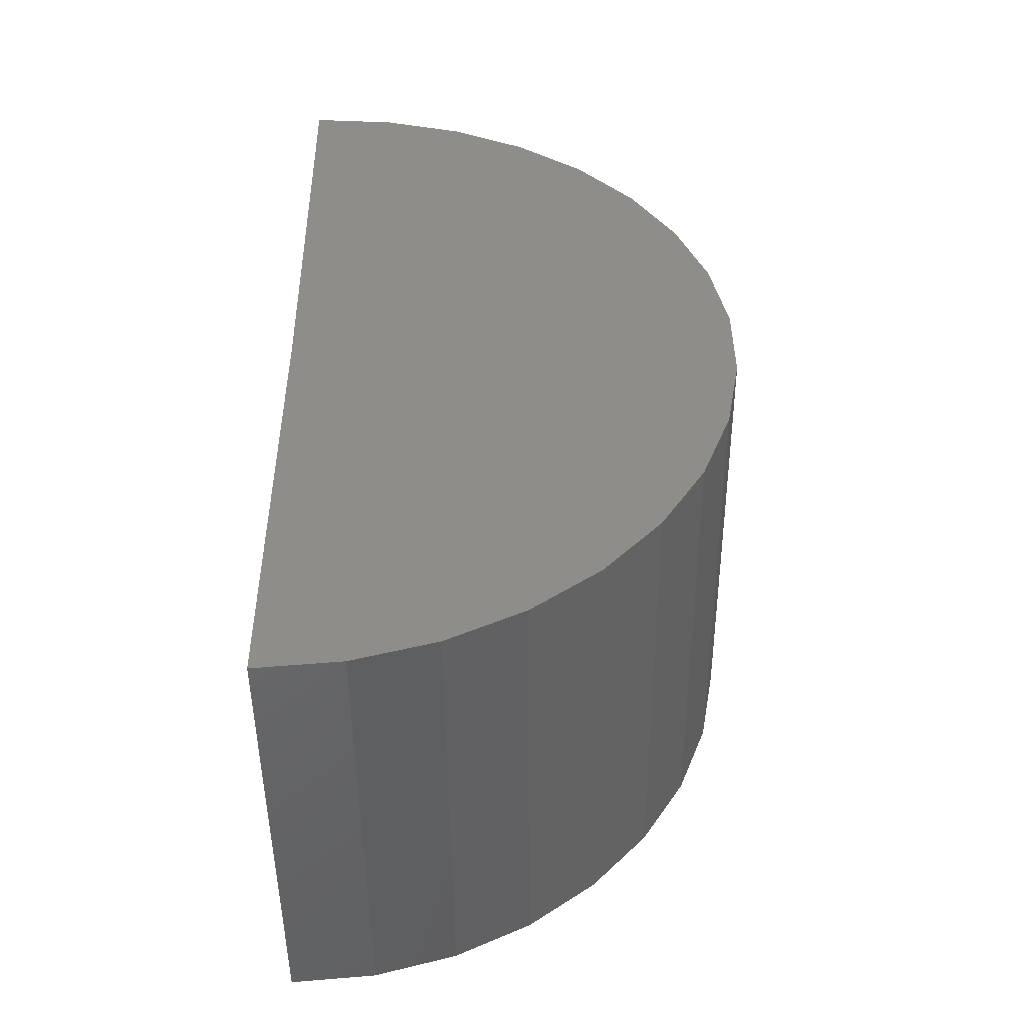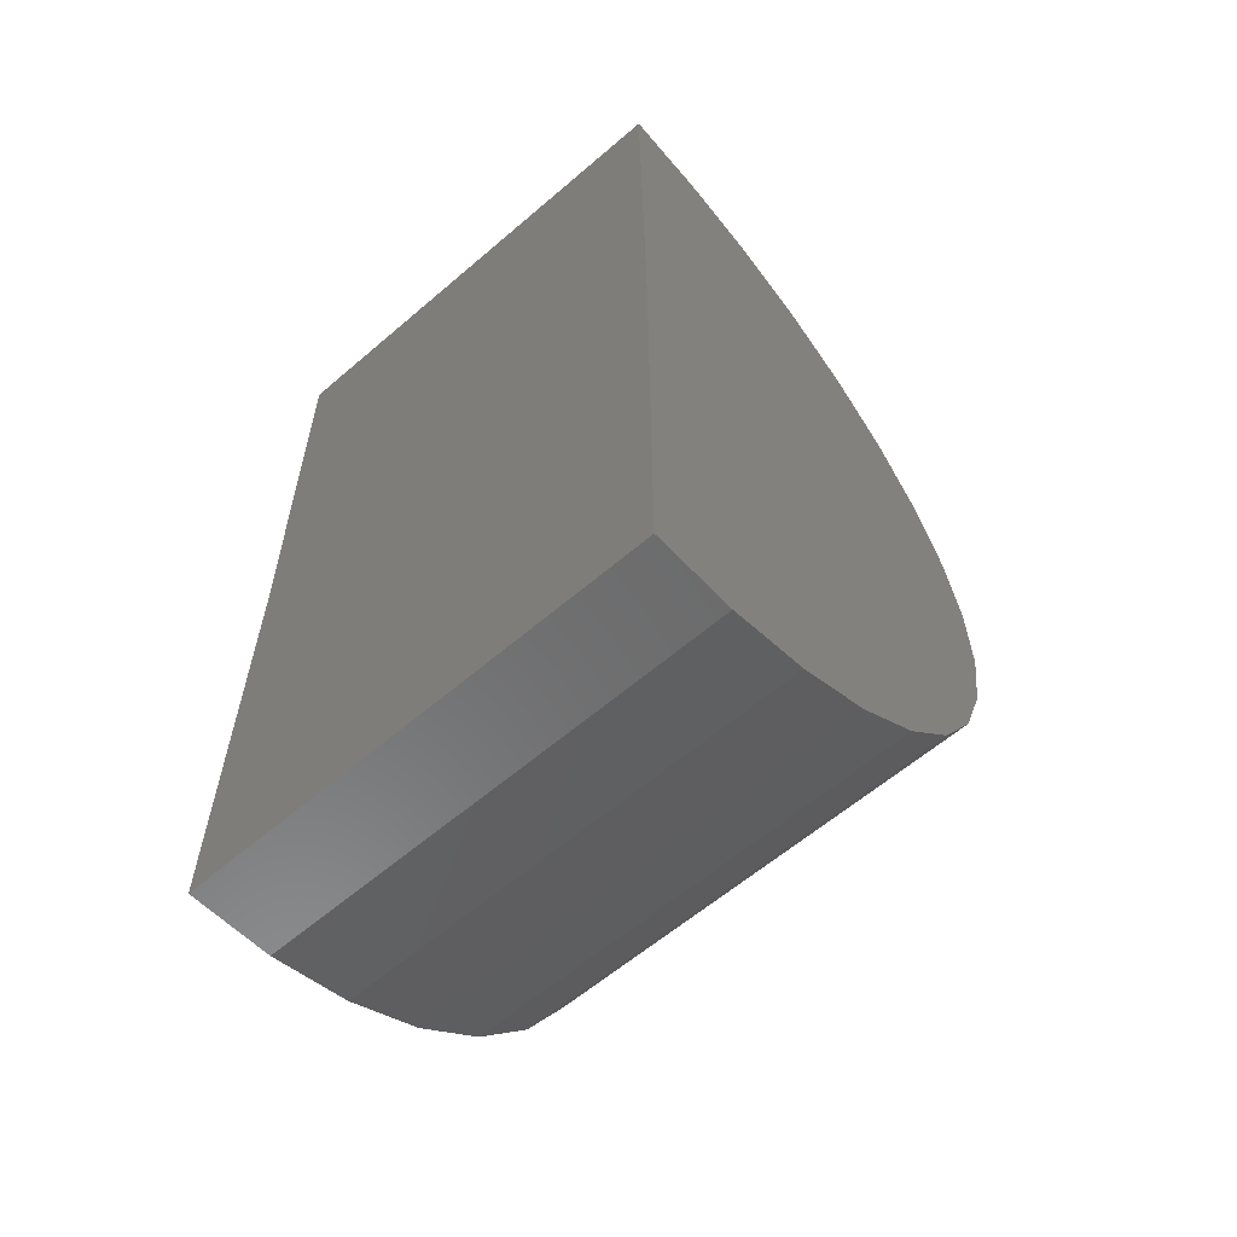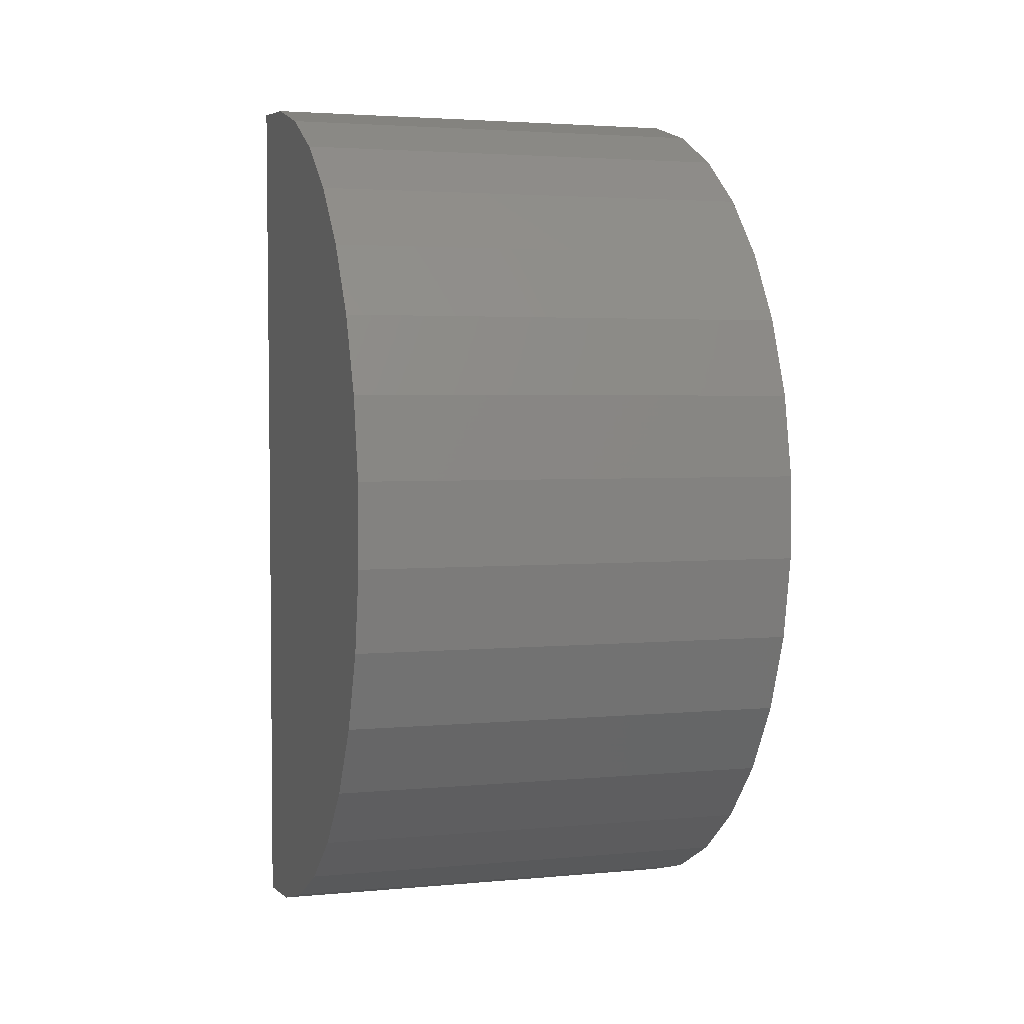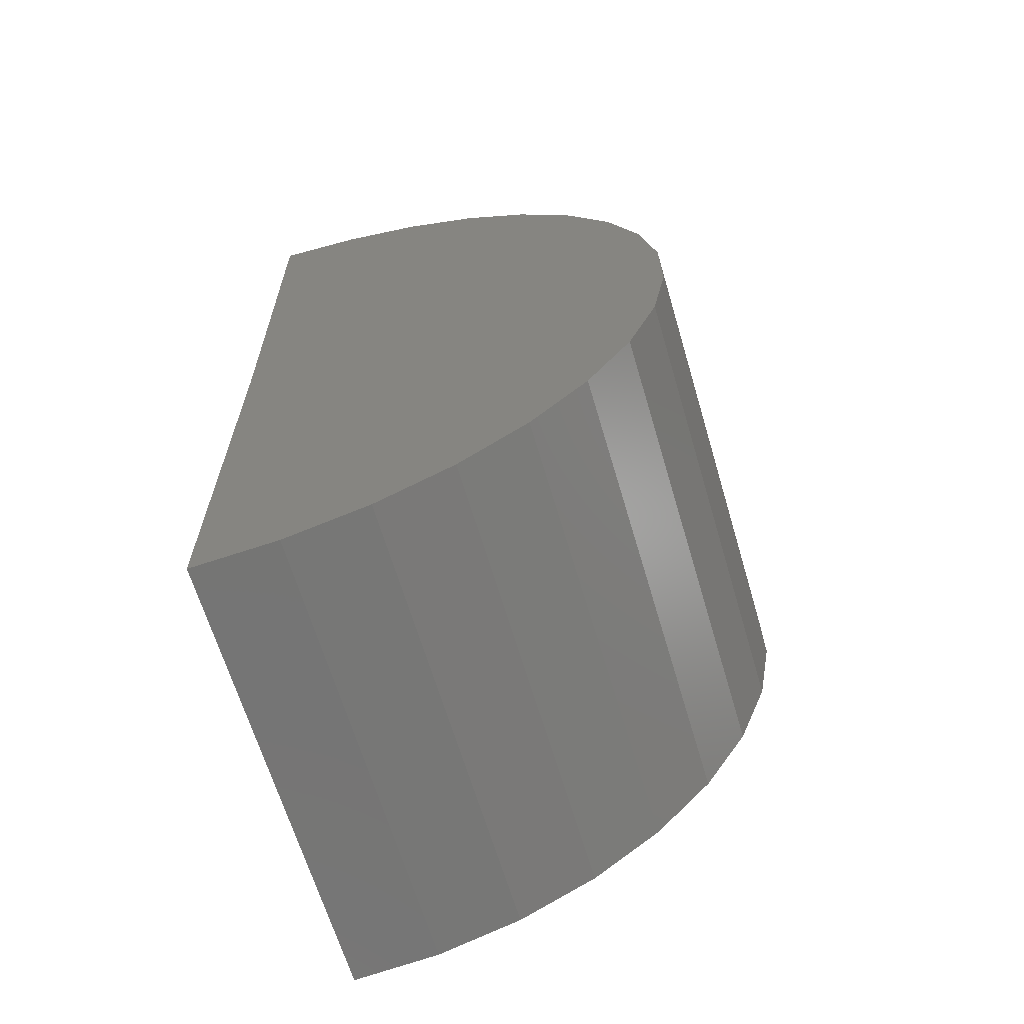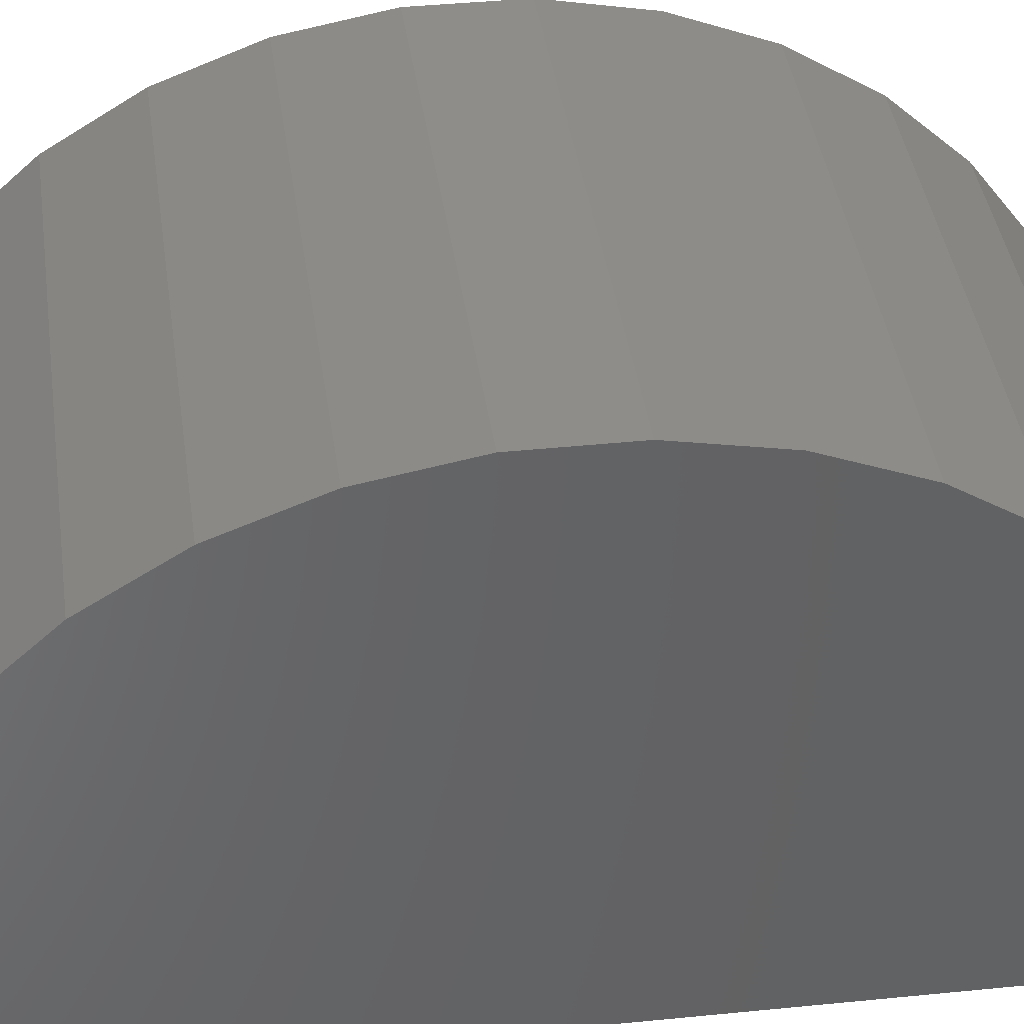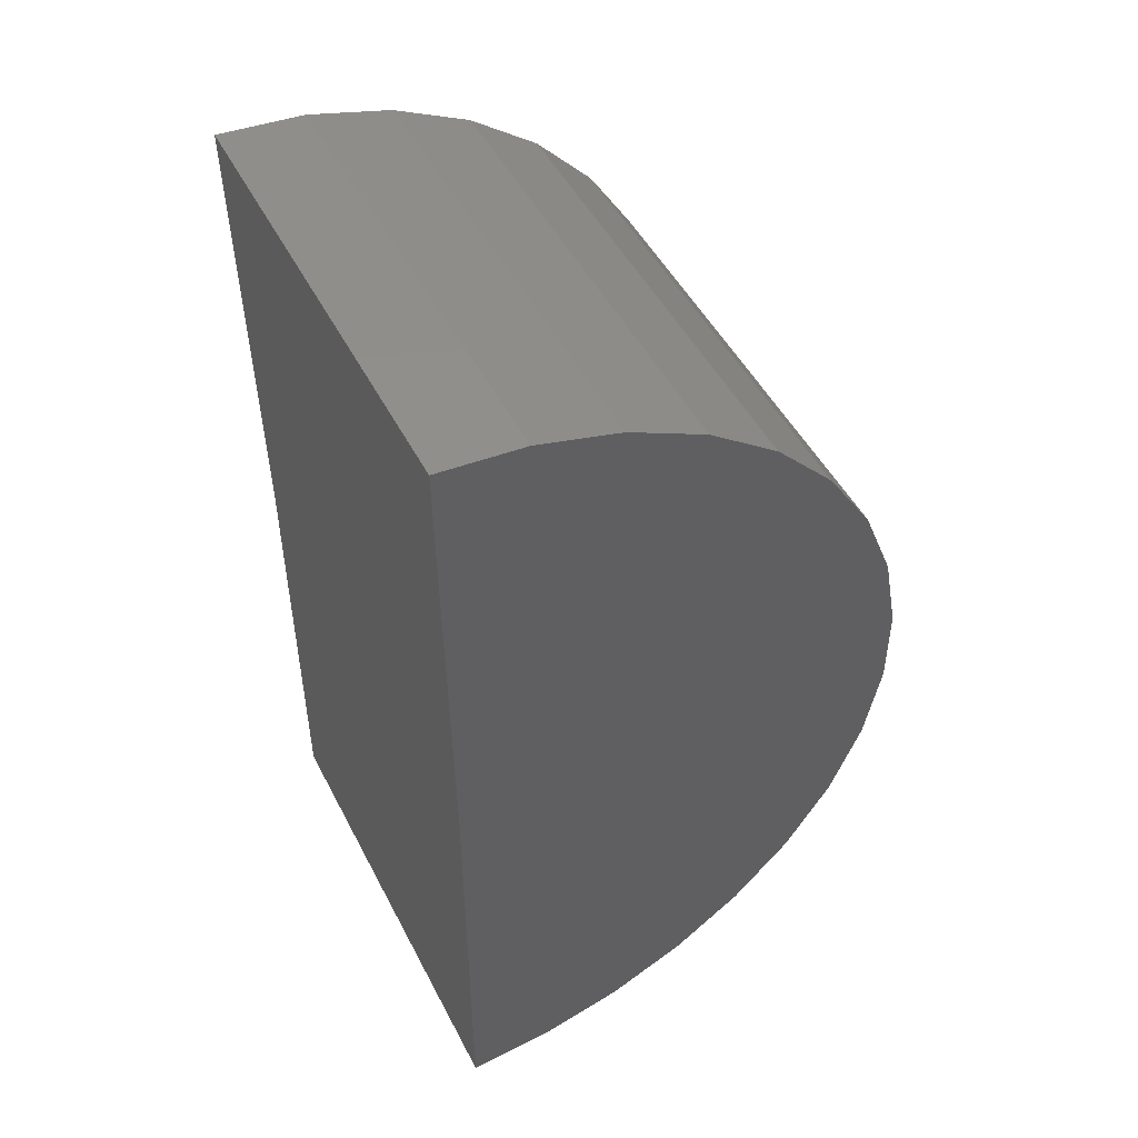
<metadata>
{"format":"stl","ext":"stl","renderer":"f3d","projection":"perspective","resolution":1024,"background":"white","views":[{"elev":-48.4,"azim":-89.5,"up":"+Y"},{"elev":-61.0,"azim":-138.9,"up":"+Y"},{"elev":3.2,"azim":-17.7,"up":"+Y"},{"elev":-65.4,"azim":-73.5,"up":"+Y"},{"elev":39.3,"azim":82.2,"up":"+Z"},{"elev":48.8,"azim":-116.5,"up":"+Y"}]}
</metadata>
<code>
# stl→obj: 38 verts, 72 faces
v 0 0.04687 -0.0005775
v 0.04688 0.04687 -0.0005775
v 0 0 0
v 0.04688 0 0
v 0 -0.04688 0
v 0.04688 -0.04688 0
v 0 -0.04607 0.008647
v 0 0.04617 0.008078
v 0 -0.04369 0.017
v 0 0.04389 0.01646
v 0 -0.0398 0.02476
v 0 0.0401 0.02427
v 0 -0.03455 0.03168
v 0 0.03494 0.03125
v 0 -0.02811 0.03751
v 0 0.02857 0.03716
v 0 -0.02071 0.04205
v 0 0.02123 0.04179
v 0 -0.0126 0.04515
v 0 0.01315 0.04499
v 0 -0.004054 0.0467
v 0 0.004629 0.04665
v 0.04688 -0.04607 0.008647
v 0.04688 0.04617 0.008078
v 0.04688 -0.04369 0.017
v 0.04688 0.04389 0.01646
v 0.04688 -0.0398 0.02476
v 0.04688 0.0401 0.02427
v 0.04688 -0.03455 0.03168
v 0.04688 0.03494 0.03125
v 0.04688 -0.02811 0.03751
v 0.04688 0.02857 0.03716
v 0.04688 -0.02071 0.04205
v 0.04688 0.02123 0.04179
v 0.04688 -0.0126 0.04515
v 0.04688 0.01315 0.04499
v 0.04688 -0.004054 0.0467
v 0.04688 0.004629 0.04665
f 1 2 3
f 3 2 4
f 5 3 6
f 6 3 4
f 1 7 8
f 1 3 7
f 3 5 7
f 8 7 9
f 8 9 10
f 10 9 11
f 10 11 12
f 12 11 13
f 12 13 14
f 14 13 15
f 14 15 16
f 16 15 17
f 16 17 18
f 18 17 19
f 18 19 20
f 20 19 21
f 20 21 22
f 2 23 4
f 23 6 4
f 24 23 2
f 25 23 24
f 26 25 24
f 27 25 26
f 28 27 26
f 29 27 28
f 30 29 28
f 31 29 30
f 32 31 30
f 33 31 32
f 34 33 32
f 35 33 34
f 36 35 34
f 37 35 36
f 38 37 36
f 2 1 24
f 24 1 8
f 24 8 26
f 26 8 10
f 26 10 28
f 28 10 12
f 28 12 30
f 30 12 14
f 30 14 32
f 32 14 16
f 32 16 34
f 34 16 18
f 34 18 36
f 36 18 20
f 36 20 38
f 38 20 22
f 38 22 37
f 37 22 21
f 37 21 35
f 35 21 19
f 35 19 33
f 33 19 17
f 33 17 31
f 31 17 15
f 31 15 29
f 29 15 13
f 29 13 27
f 27 13 11
f 27 11 25
f 25 11 9
f 25 9 23
f 23 9 7
f 23 7 6
f 6 7 5

</code>
